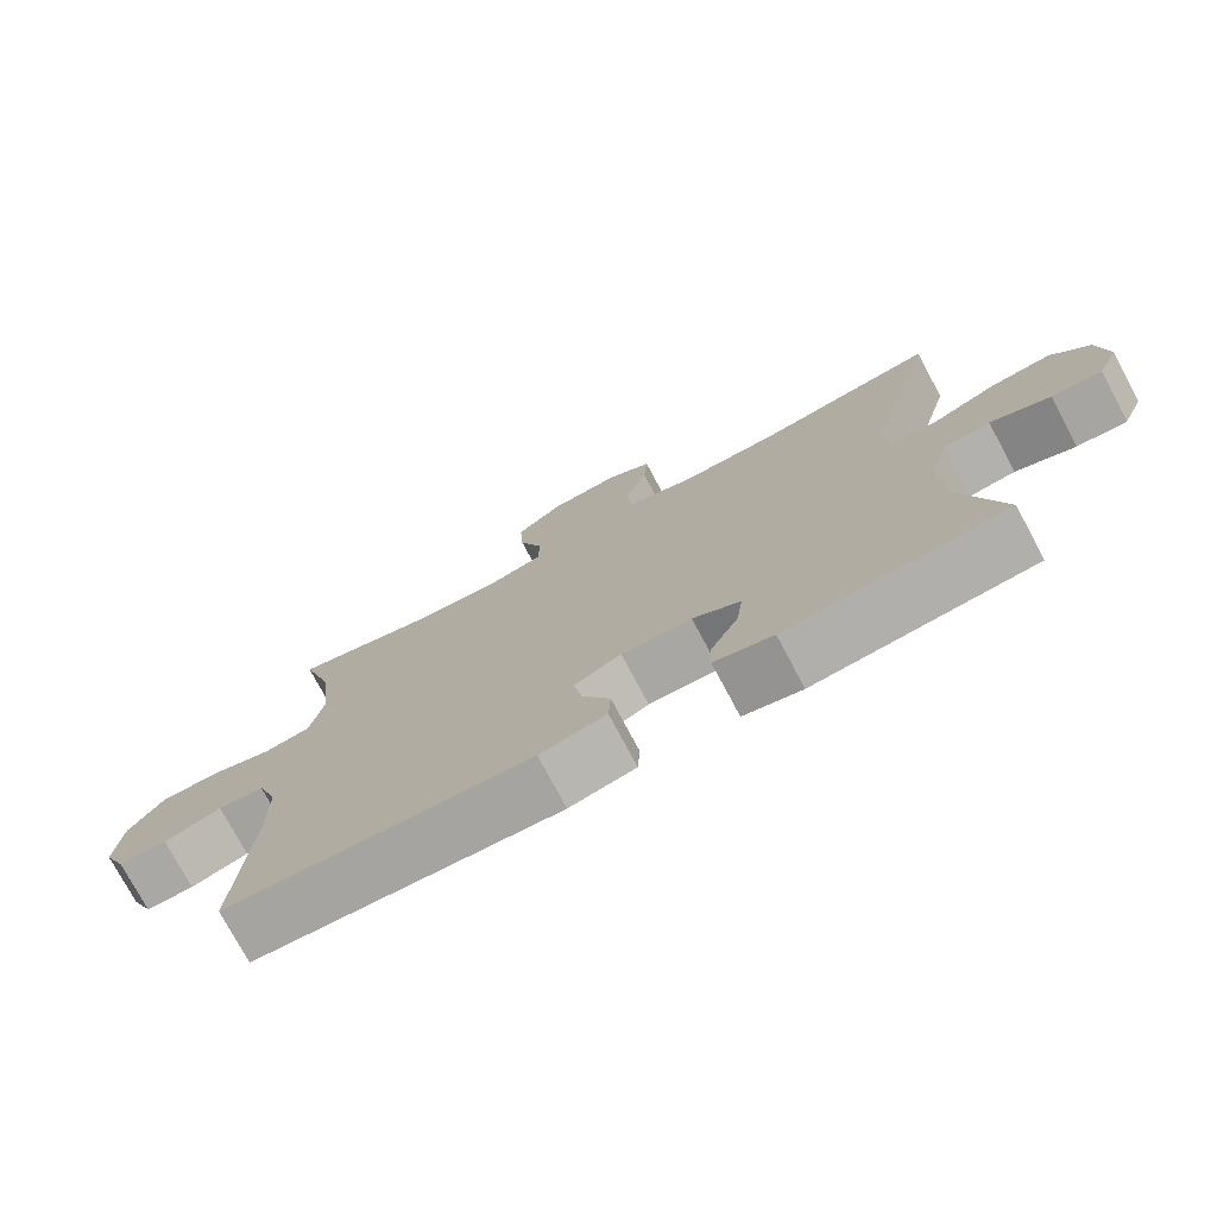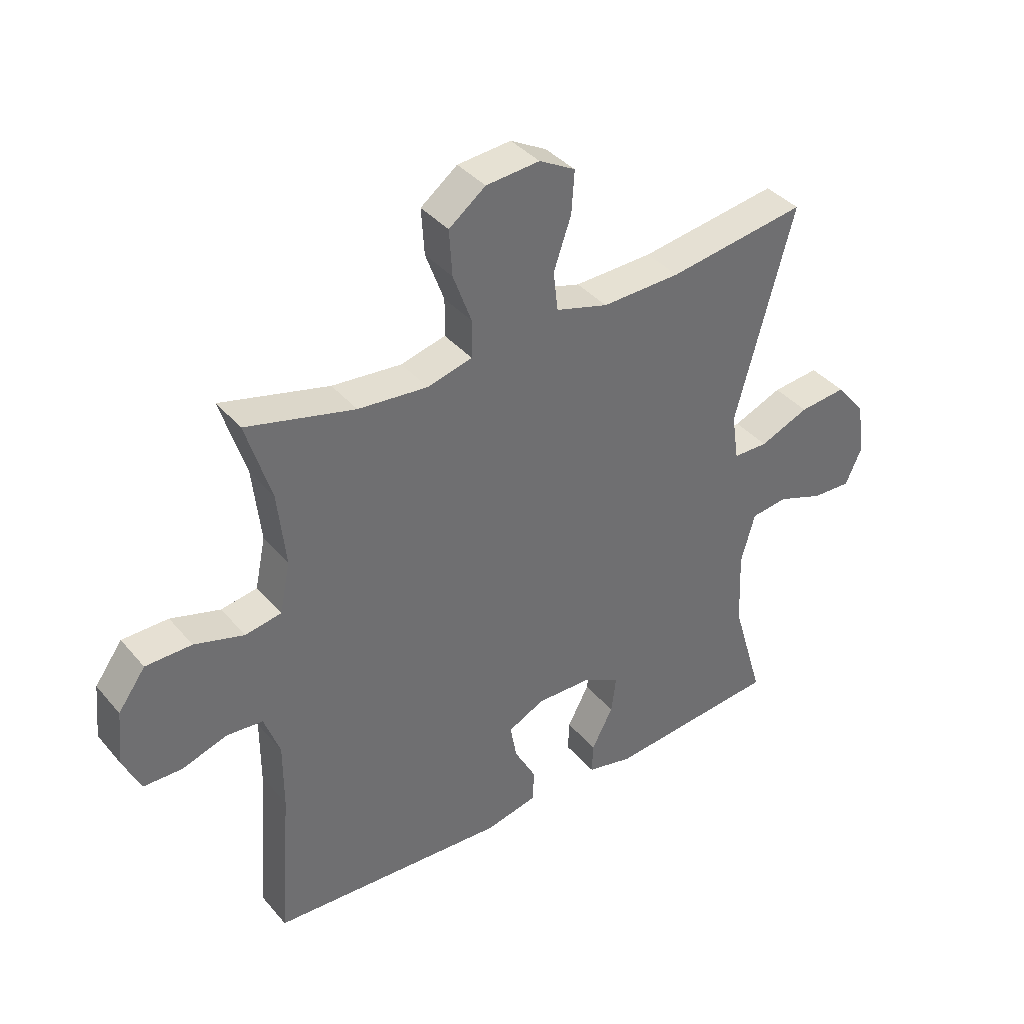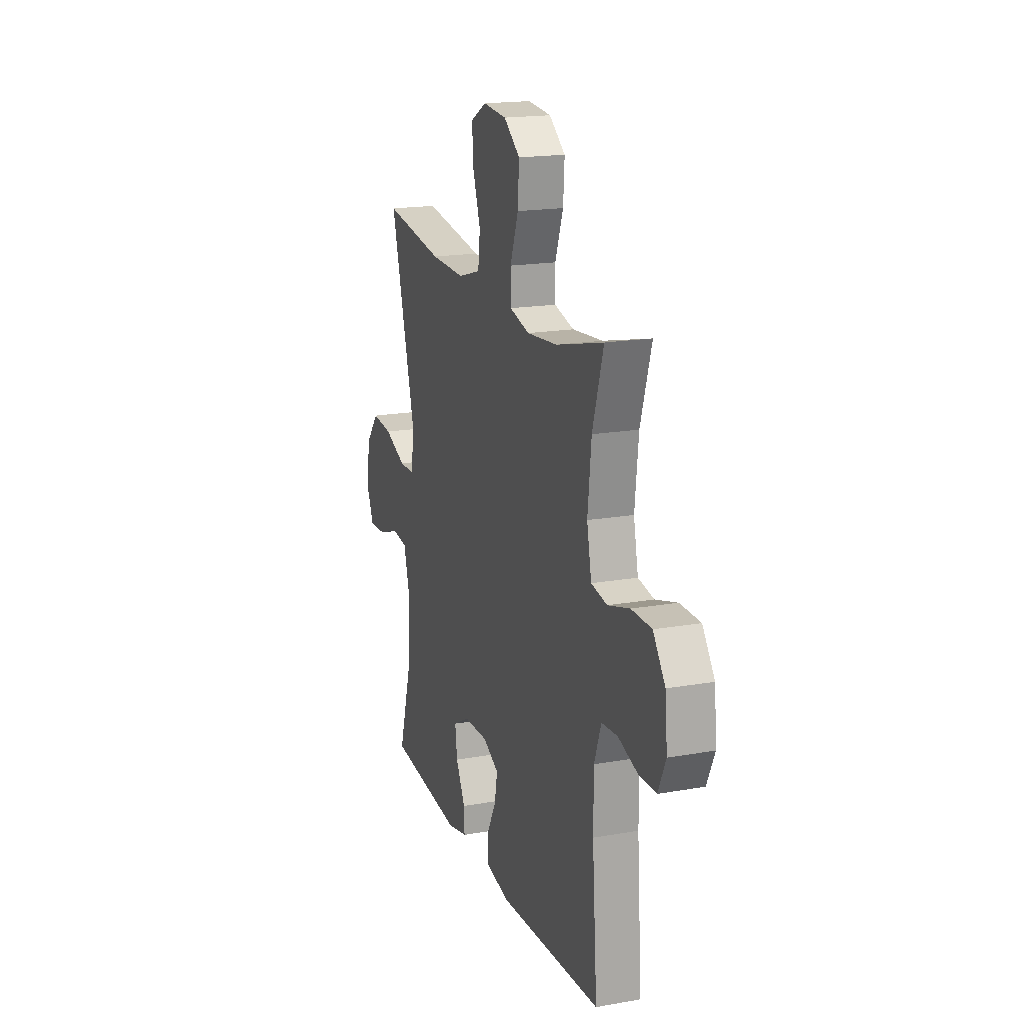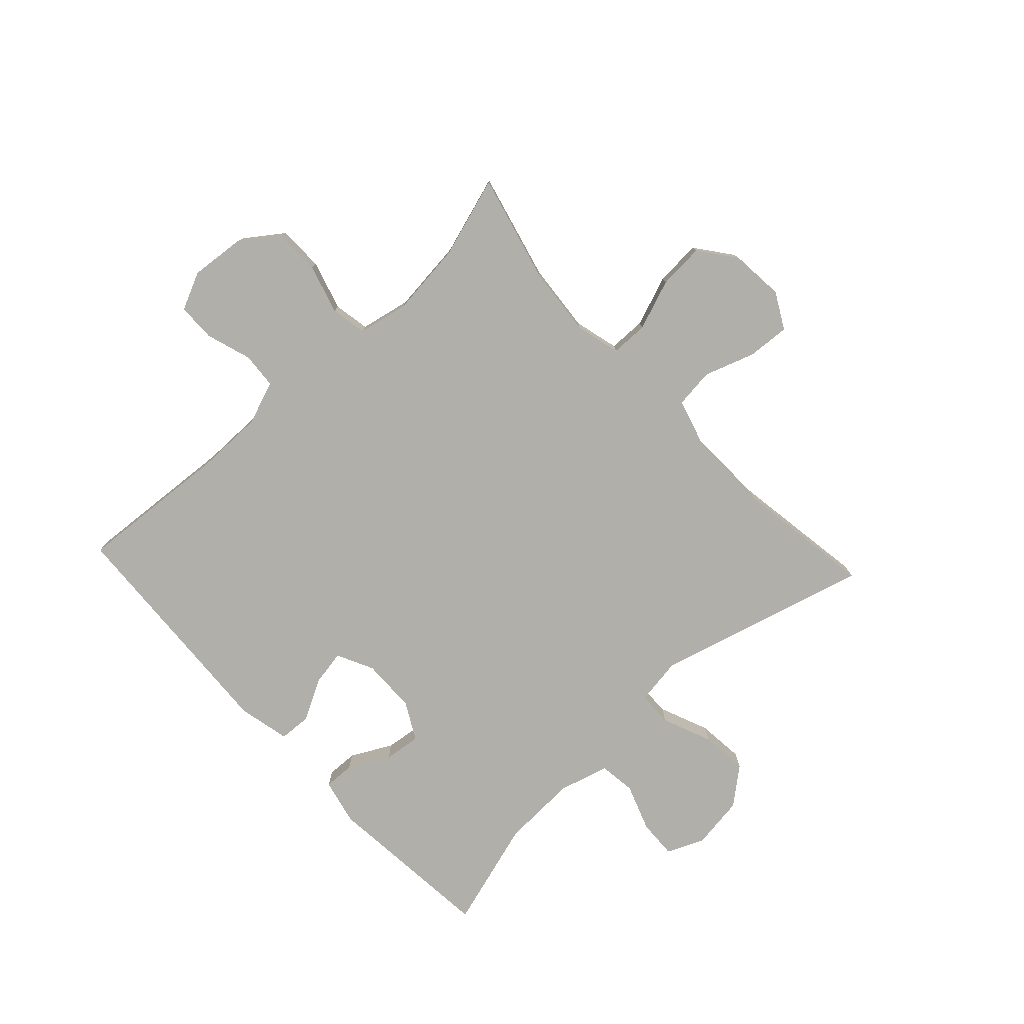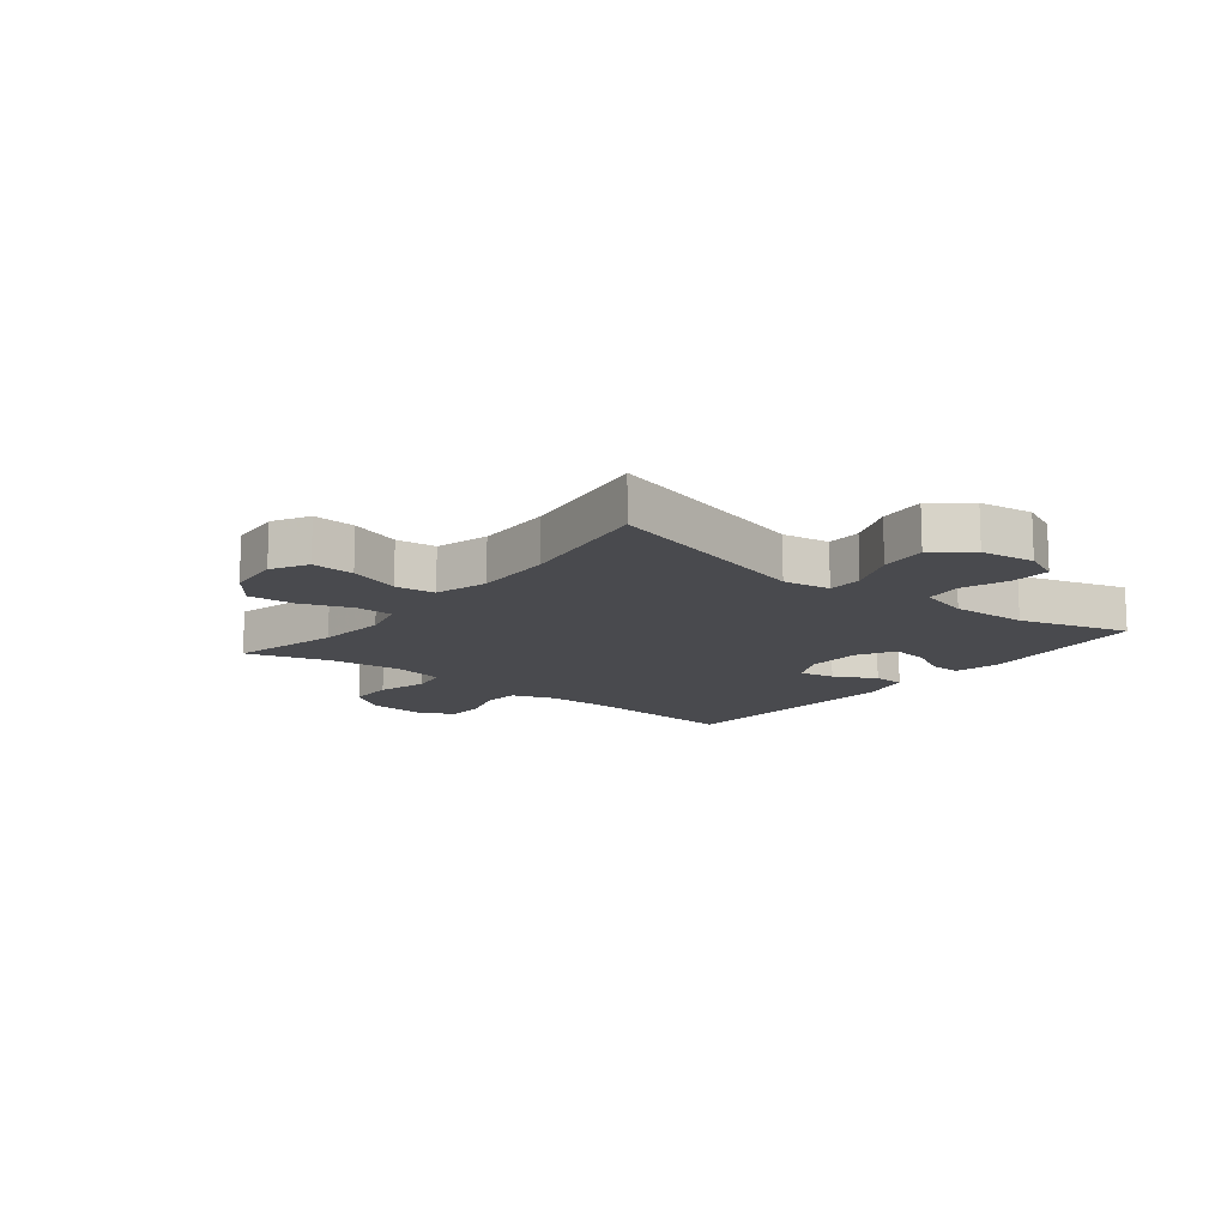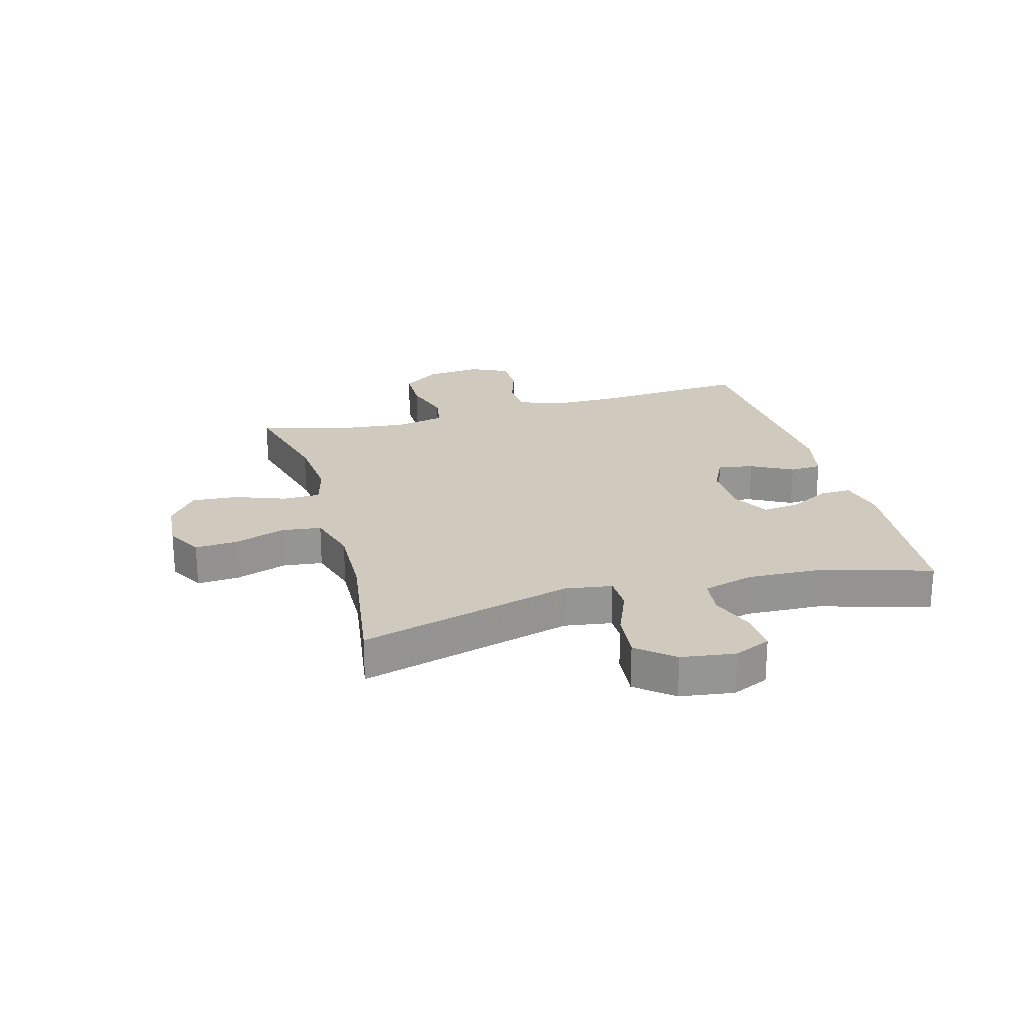
<metadata>
{"format":"obj","ext":"obj","renderer":"f3d","projection":"perspective","resolution":1024,"background":"white","views":[{"elev":-75.4,"azim":28.0,"up":"+Z"},{"elev":38.3,"azim":-35.5,"up":"+Z"},{"elev":18.1,"azim":-109.0,"up":"+Z"},{"elev":-78.0,"azim":-47.0,"up":"+Y"},{"elev":-13.4,"azim":51.6,"up":"+Y"},{"elev":23.1,"azim":74.6,"up":"+Y"}]}
</metadata>
<code>
v -0.5 0.07 -0.5
v -0.48 0.07 -0.236
v -0.48 0.07 -0.121
v -0.507 0.07 -0.046
v -0.569 0.07 -0.041
v -0.647 0.07 -0.066
v -0.713 0.07 -0.065
v -0.743 0.07 0
v -0.734 0.07 0.094
v -0.687 0.07 0.159
v -0.608 0.07 0.16
v -0.523 0.07 0.135
v -0.461 0.07 0.146
v -0.443 0.07 0.233
v -0.457 0.07 0.361
v -0.5 0.07 0.5
v -0.314 0.07 0.453
v -0.194 0.07 0.442
v -0.117 0.07 0.462
v -0.116 0.07 0.526
v -0.148 0.07 0.613
v -0.153 0.07 0.692
v -0.09 0.07 0.74
v 0.002 0.07 0.748
v 0.064 0.07 0.714
v 0.059 0.07 0.641
v 0.029 0.07 0.554
v 0.037 0.07 0.486
v 0.127 0.07 0.46
v 0.262 0.07 0.464
v 0.5 0.07 0.5
v 0.4 0.07 0.134
v 0.412 0.07 0.053
v 0.472 0.07 0.052
v 0.557 0.07 0.087
v 0.638 0.07 0.095
v 0.689 0.07 0.033
v 0.702 0.07 -0.059
v 0.674 0.07 -0.122
v 0.607 0.07 -0.119
v 0.527 0.07 -0.09
v 0.464 0.07 -0.098
v 0.44 0.07 -0.184
v 0.445 0.07 -0.314
v 0.5 0.07 -0.5
v 0.205 0.07 -0.527
v 0.126 0.07 -0.509
v 0.128 0.07 -0.456
v 0.165 0.07 -0.386
v 0.173 0.07 -0.323
v 0.109 0.07 -0.288
v 0.015 0.07 -0.286
v -0.048 0.07 -0.317
v -0.037 0.07 -0.378
v 0.001 0.07 -0.449
v -0.002 0.07 -0.504
v -0.091 0.07 -0.524
v -0.5 0 -0.5
v -0.48 0 -0.236
v -0.48 0 -0.121
v -0.507 0 -0.046
v -0.569 0 -0.041
v -0.647 0 -0.066
v -0.713 0 -0.065
v -0.743 0 0
v -0.734 0 0.094
v -0.687 0 0.159
v -0.608 0 0.16
v -0.523 0 0.135
v -0.461 0 0.146
v -0.443 0 0.233
v -0.457 0 0.361
v -0.5 0 0.5
v -0.314 0 0.453
v -0.194 0 0.442
v -0.117 0 0.462
v -0.116 0 0.526
v -0.148 0 0.613
v -0.153 0 0.692
v -0.09 0 0.74
v 0.002 0 0.748
v 0.064 0 0.714
v 0.059 0 0.641
v 0.029 0 0.554
v 0.037 0 0.486
v 0.127 0 0.46
v 0.262 0 0.464
v 0.5 0 0.5
v 0.4 0 0.134
v 0.412 0 0.053
v 0.472 0 0.052
v 0.557 0 0.087
v 0.638 0 0.095
v 0.689 0 0.033
v 0.702 0 -0.059
v 0.674 0 -0.122
v 0.607 0 -0.119
v 0.527 0 -0.09
v 0.464 0 -0.098
v 0.44 0 -0.184
v 0.445 0 -0.314
v 0.5 0 -0.5
v 0.205 0 -0.527
v 0.126 0 -0.509
v 0.128 0 -0.456
v 0.165 0 -0.386
v 0.173 0 -0.323
v 0.109 0 -0.288
v 0.015 0 -0.286
v -0.048 0 -0.317
v -0.037 0 -0.378
v 0.001 0 -0.449
v -0.002 0 -0.504
v -0.091 0 -0.524
f 54 55 56 57
f 53 54 57 1
f 52 53 1 2
f 51 52 2 3
f 46 47 48 49
f 44 45 46 49
f 43 44 49 50
f 42 43 50 51
f 38 39 40 41
f 38 41 42
f 37 38 42
f 34 35 36 37
f 33 34 37 42
f 30 31 32
f 29 30 32 33
f 28 29 33 42
f 24 25 26 27
f 24 27 28
f 23 24 28
f 20 21 22 23
f 19 20 23 28
f 18 19 28 42
f 15 16 17
f 14 15 17 18
f 13 14 18 42
f 9 10 11 12
f 5 6 7 8
f 4 5 8 9
f 42 51 3 4
f 12 13 42
f 4 9 12 42
f 114 113 112 111
f 58 114 111 110
f 59 58 110 109
f 60 59 109 108
f 106 105 104 103
f 106 103 102 101
f 107 106 101 100
f 108 107 100 99
f 98 97 96 95
f 99 98 95
f 99 95 94
f 94 93 92 91
f 99 94 91 90
f 89 88 87
f 90 89 87 86
f 99 90 86 85
f 84 83 82 81
f 85 84 81
f 85 81 80
f 80 79 78 77
f 85 80 77 76
f 99 85 76 75
f 74 73 72
f 75 74 72 71
f 99 75 71 70
f 69 68 67 66
f 65 64 63 62
f 66 65 62 61
f 61 60 108 99
f 99 70 69
f 99 69 66 61
f 1 58 59 2
f 2 59 60 3
f 3 60 61 4
f 4 61 62 5
f 5 62 63 6
f 6 63 64 7
f 7 64 65 8
f 8 65 66 9
f 9 66 67 10
f 10 67 68 11
f 11 68 69 12
f 12 69 70 13
f 13 70 71 14
f 14 71 72 15
f 15 72 73 16
f 16 73 74 17
f 17 74 75 18
f 18 75 76 19
f 19 76 77 20
f 20 77 78 21
f 21 78 79 22
f 22 79 80 23
f 23 80 81 24
f 24 81 82 25
f 25 82 83 26
f 26 83 84 27
f 27 84 85 28
f 28 85 86 29
f 29 86 87 30
f 30 87 88 31
f 31 88 89 32
f 32 89 90 33
f 33 90 91 34
f 34 91 92 35
f 35 92 93 36
f 36 93 94 37
f 37 94 95 38
f 38 95 96 39
f 39 96 97 40
f 40 97 98 41
f 41 98 99 42
f 42 99 100 43
f 43 100 101 44
f 44 101 102 45
f 45 102 103 46
f 46 103 104 47
f 47 104 105 48
f 48 105 106 49
f 49 106 107 50
f 50 107 108 51
f 51 108 109 52
f 52 109 110 53
f 53 110 111 54
f 54 111 112 55
f 55 112 113 56
f 56 113 114 57
f 57 114 58 1

</code>
